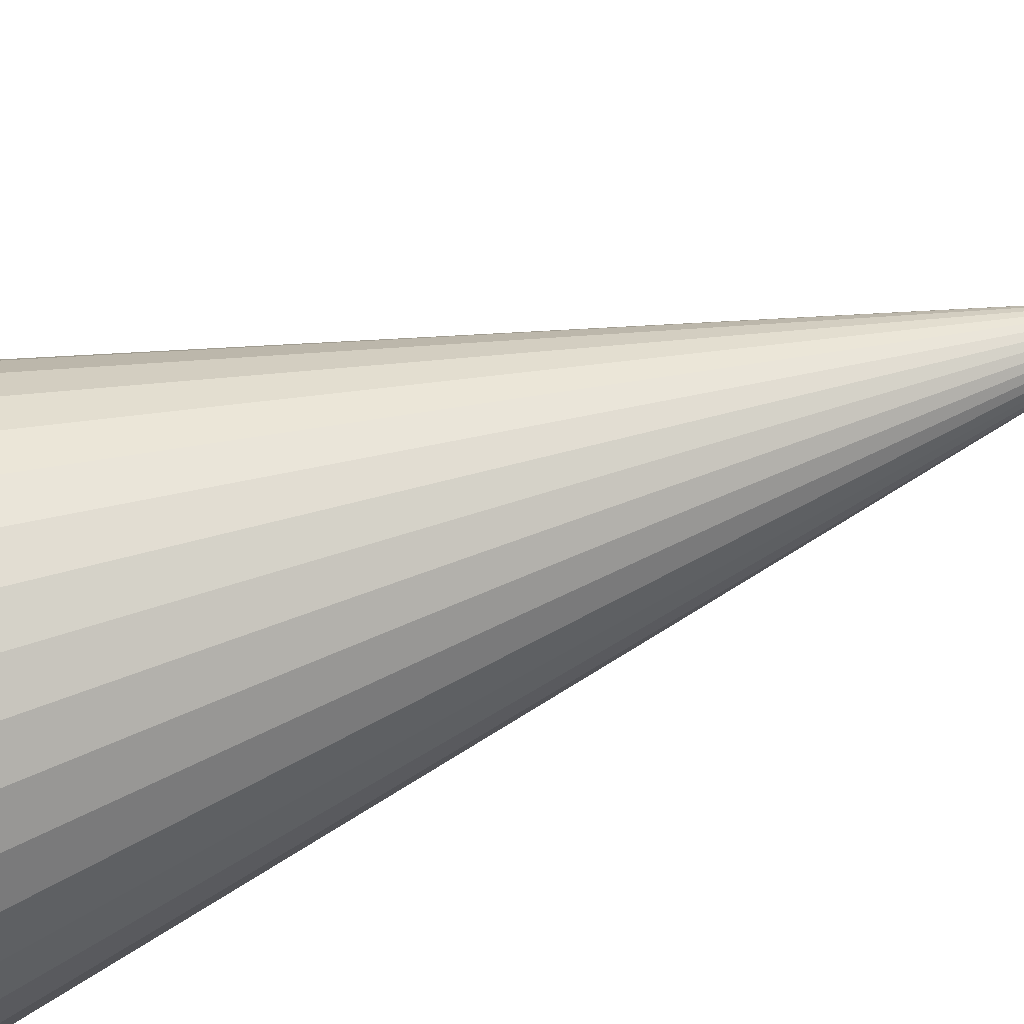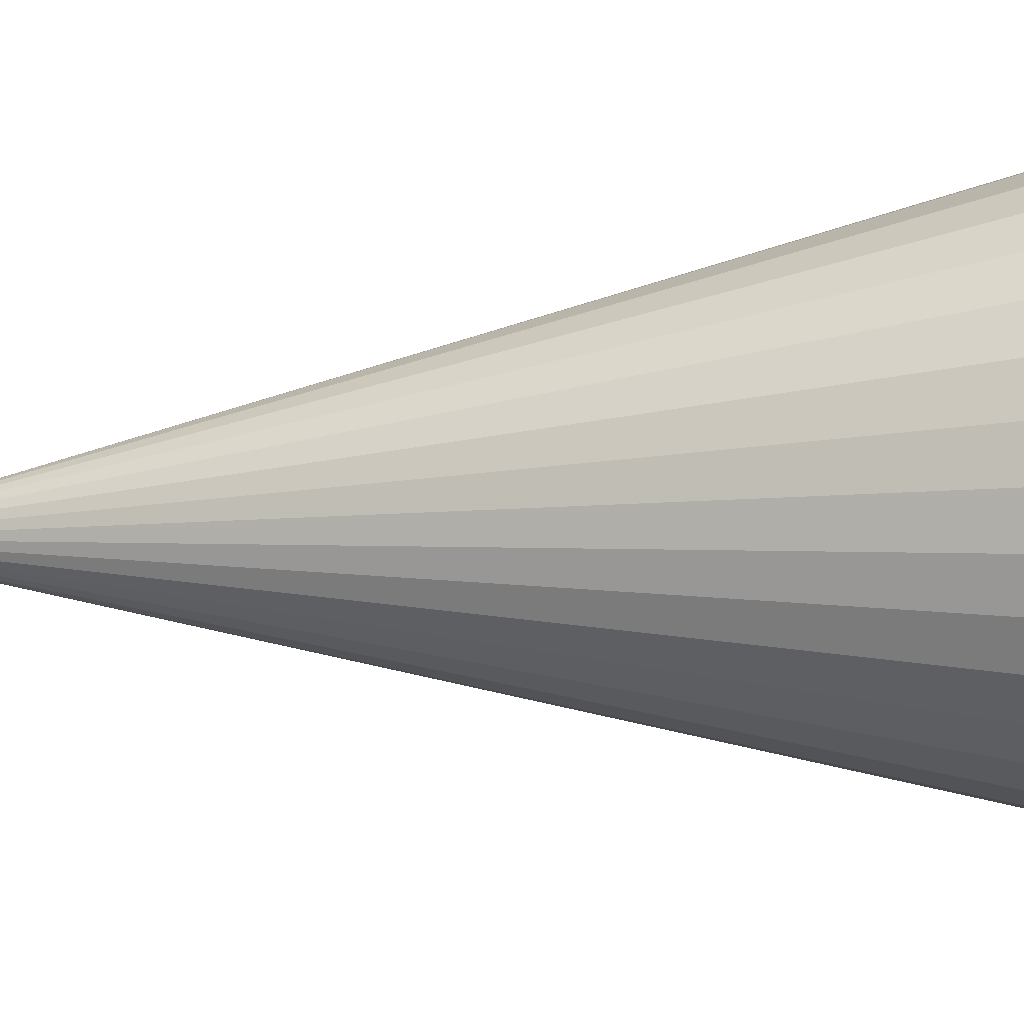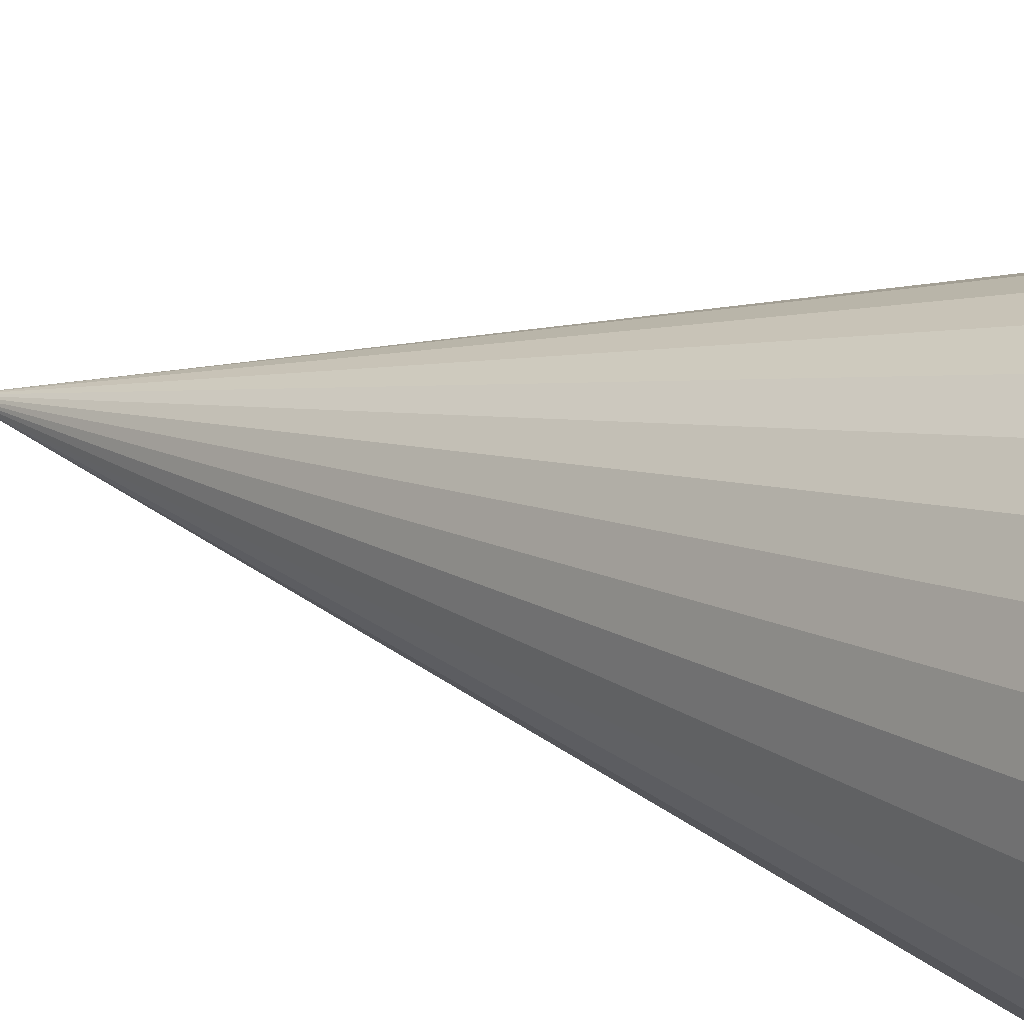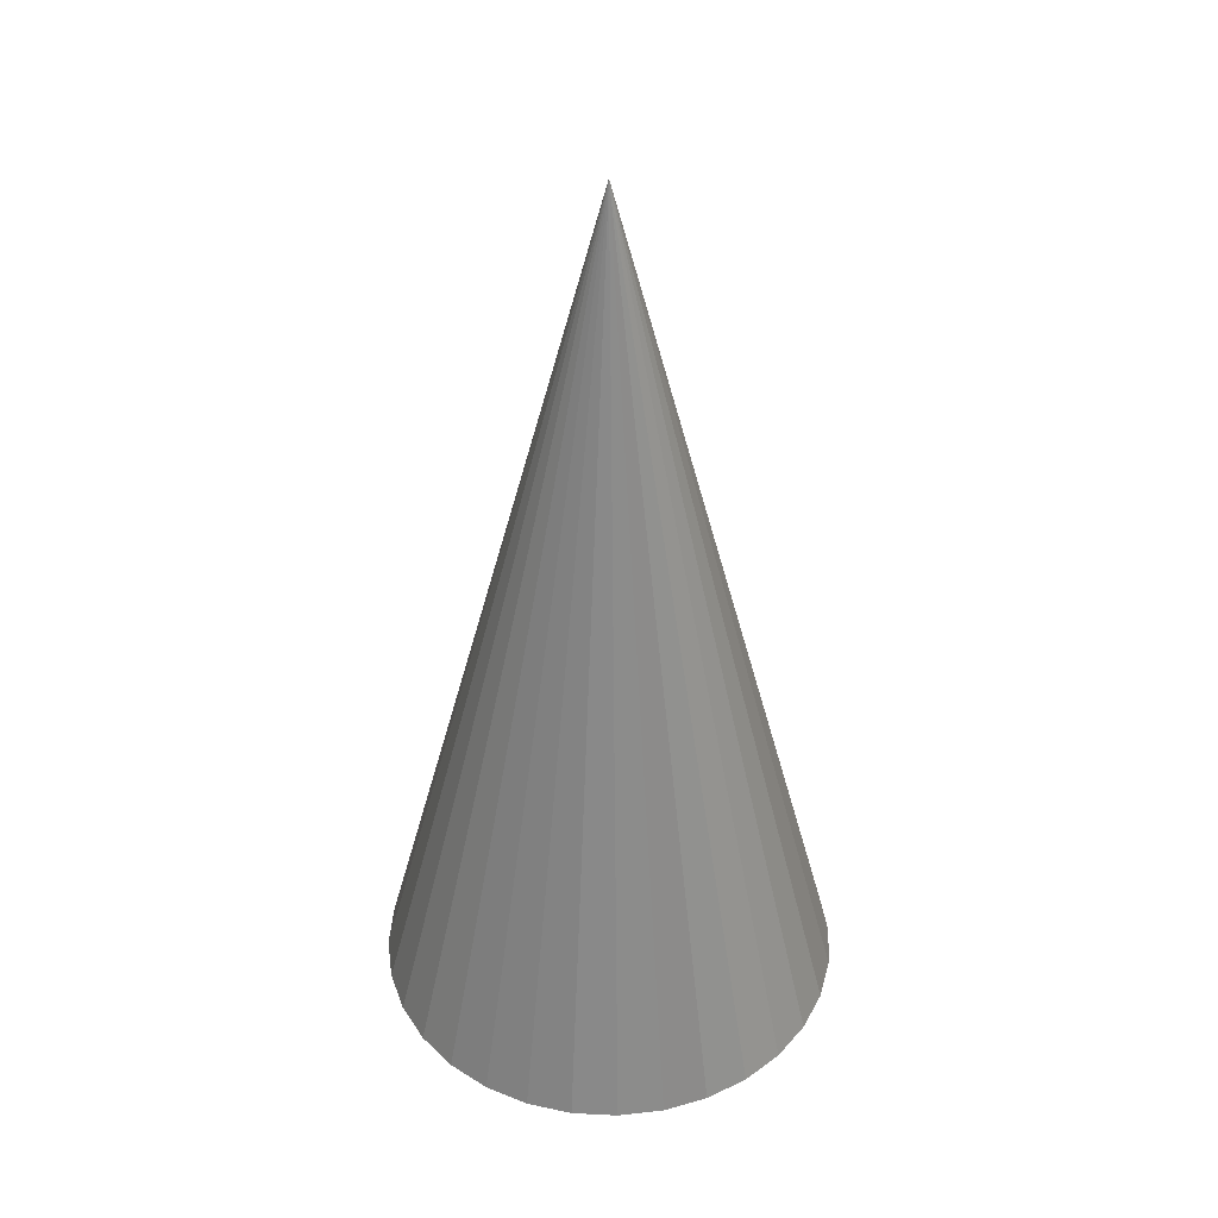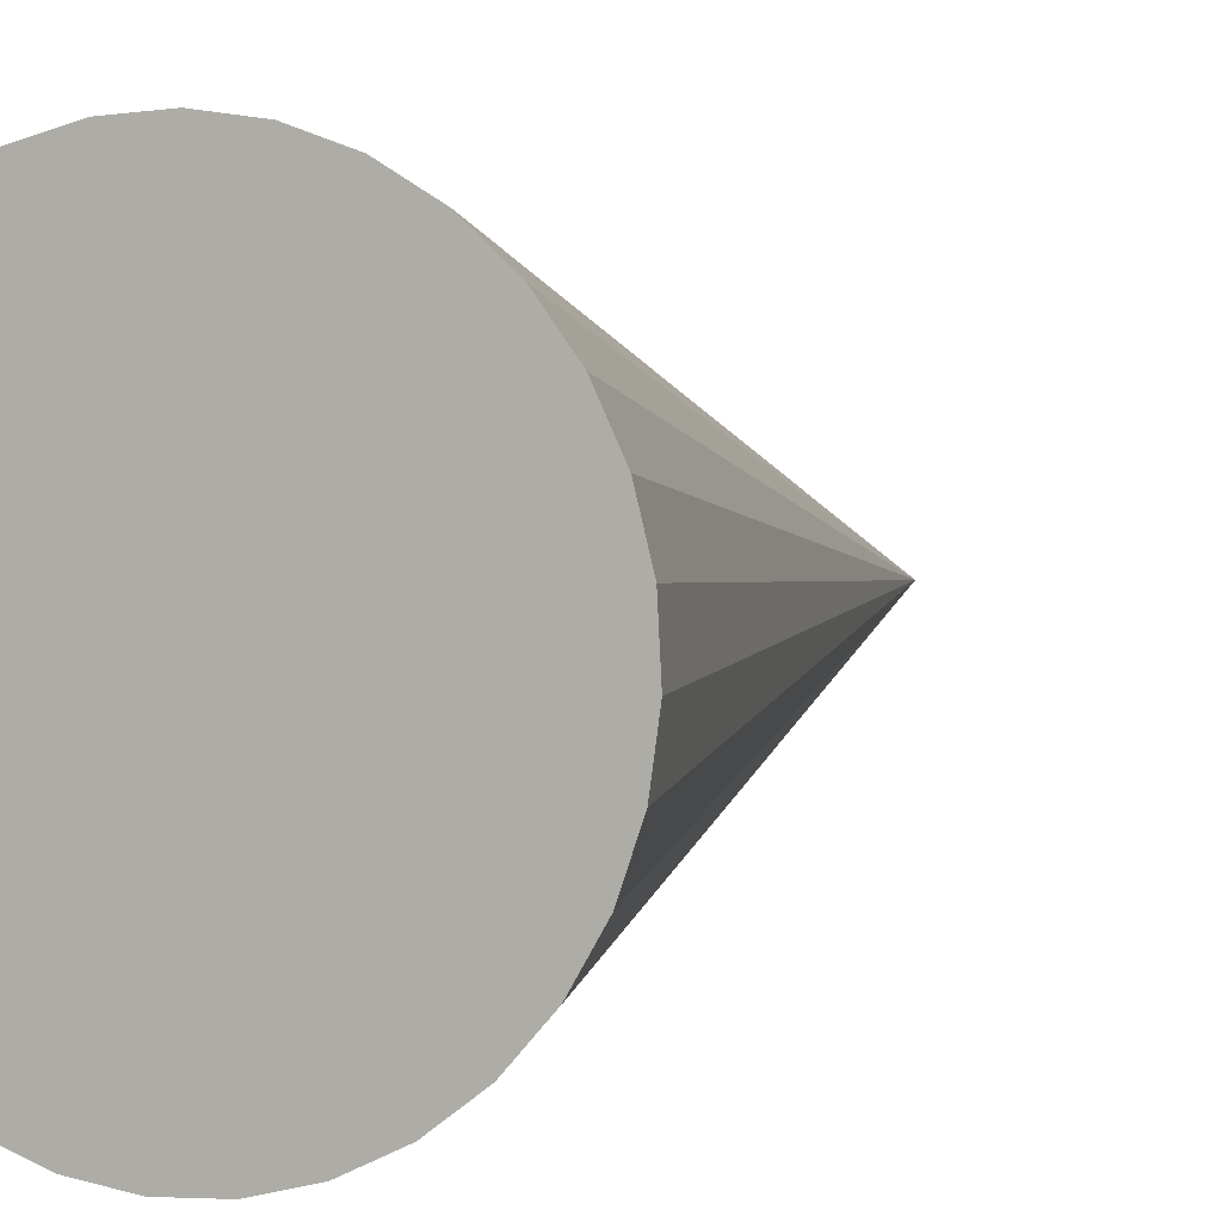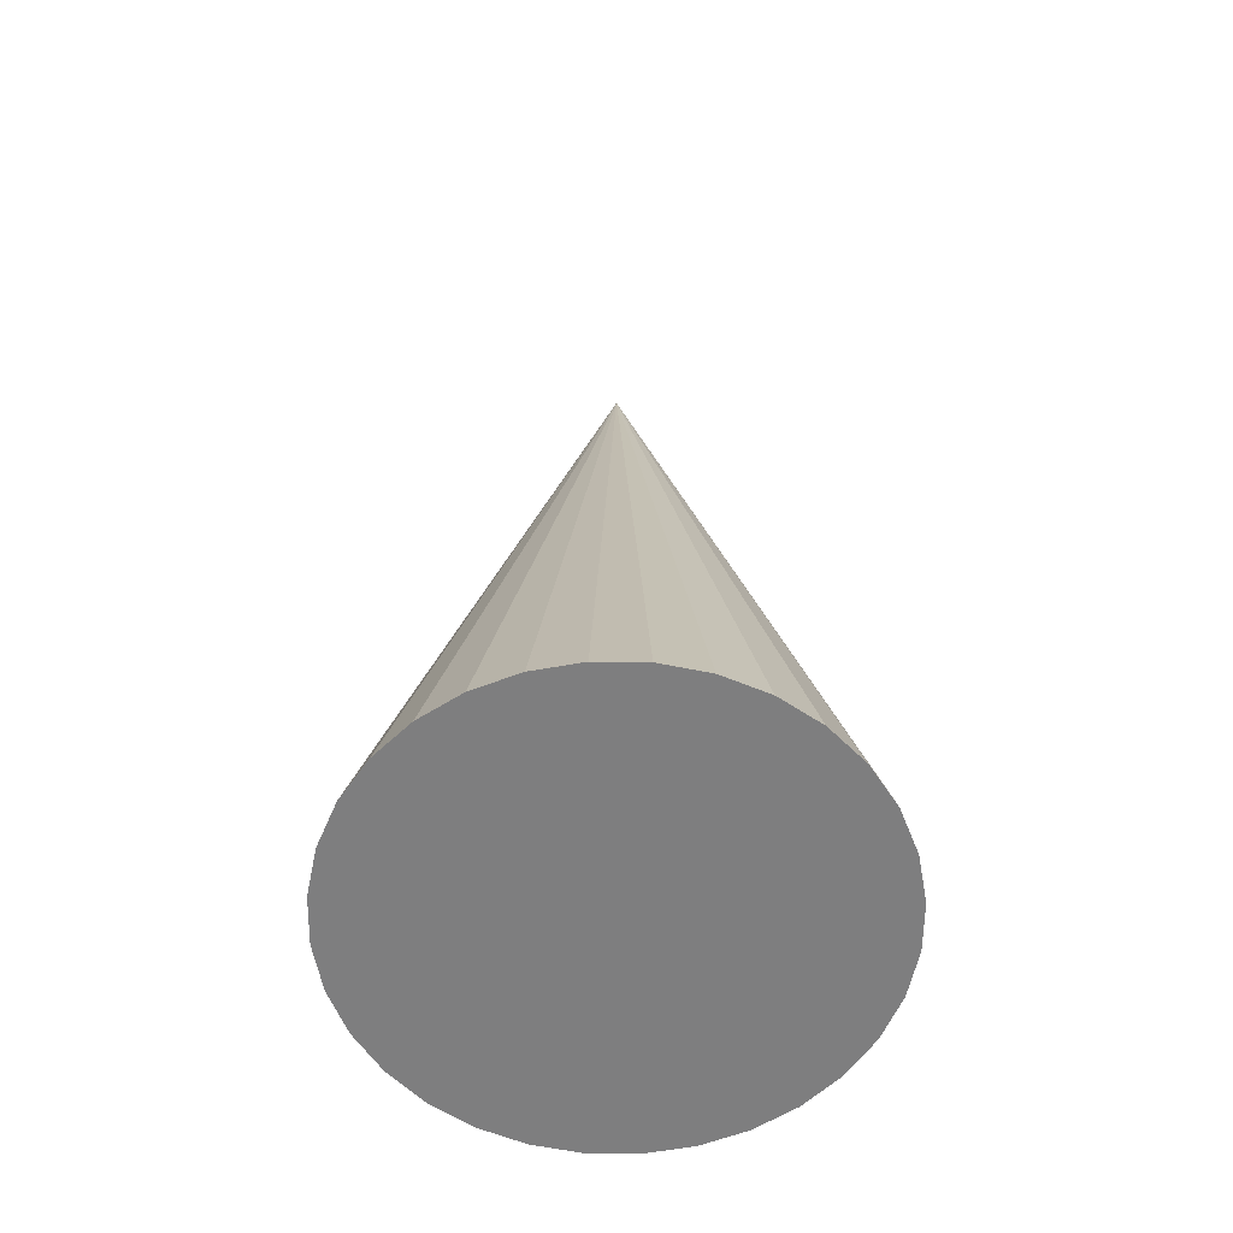
<metadata>
{"format":"obj","ext":"obj","renderer":"f3d","projection":"perspective","resolution":1024,"background":"white","views":[{"elev":-72.0,"azim":-72.1,"up":"+Y"},{"elev":-32.1,"azim":94.0,"up":"+Y"},{"elev":19.5,"azim":122.3,"up":"+Y"},{"elev":40.7,"azim":45.4,"up":"+Z"},{"elev":2.7,"azim":-155.3,"up":"+Y"},{"elev":-59.5,"azim":7.4,"up":"+Z"}]}
</metadata>
<code>
o 锥体
v -0.3445 -0.3804 -2
v -0.4113 -0.306 -2
v -0.4623 -0.2199 -2
v -0.4955 -0.1256 -2
v -0.5097 -0.02662 -2
v -0.5043 0.07323 -2
v -0.4795 0.1701 -2
v -0.4363 0.2603 -2
v -0.3763 0.3403 -2
v 0 -0.004449 -3e-06
v -0.3019 0.4071 -2
v -0.2159 0.4581 -2
v -0.1216 0.4913 -2
v -0.02258 0.5055 -2
v 0.07727 0.5001 -2
v 0.1742 0.4753 -2
v 0.2643 0.4321 -2
v 0.3444 0.3721 -2
v 0.4111 0.2977 -2
v 0.4621 0.2116 -2
v 0.4953 0.1173 -2
v 0.5095 0.01834 -2
v 0.5041 -0.08151 -2
v 0.4793 -0.1784 -2
v 0.4361 -0.2686 -2
v 0.3761 -0.3486 -2
v 0.3017 -0.4154 -2
v 0.2157 -0.4663 -2
v 0.1214 -0.4996 -2
v 0.02239 -0.5137 -2
v -0.07746 -0.5083 -2
v -0.1743 -0.4836 -2
v -0.2645 -0.4404 -2
f 1 10 2
f 2 10 3
f 3 10 4
f 4 10 5
f 5 10 6
f 6 10 7
f 7 10 8
f 8 10 9
f 9 10 11
f 11 10 12
f 12 10 13
f 13 10 14
f 14 10 15
f 15 10 16
f 16 10 17
f 17 10 18
f 18 10 19
f 19 10 20
f 20 10 21
f 21 10 22
f 22 10 23
f 23 10 24
f 24 10 25
f 25 10 26
f 26 10 27
f 27 10 28
f 28 10 29
f 29 10 30
f 30 10 31
f 31 10 32
f 32 10 33
f 33 10 1
f 17 25 33
f 33 1 2
f 2 3 33
f 4 5 6
f 6 7 4
f 8 9 13
f 11 12 13
f 13 14 17
f 15 16 17
f 17 18 19
f 19 20 21
f 21 22 23
f 23 24 25
f 25 26 27
f 27 28 25
f 29 30 31
f 31 32 33
f 33 3 4
f 4 7 8
f 9 11 13
f 14 15 17
f 17 19 25
f 21 23 25
f 25 28 29
f 29 31 33
f 33 4 8
f 8 13 17
f 19 21 25
f 25 29 33
f 33 8 17

</code>
